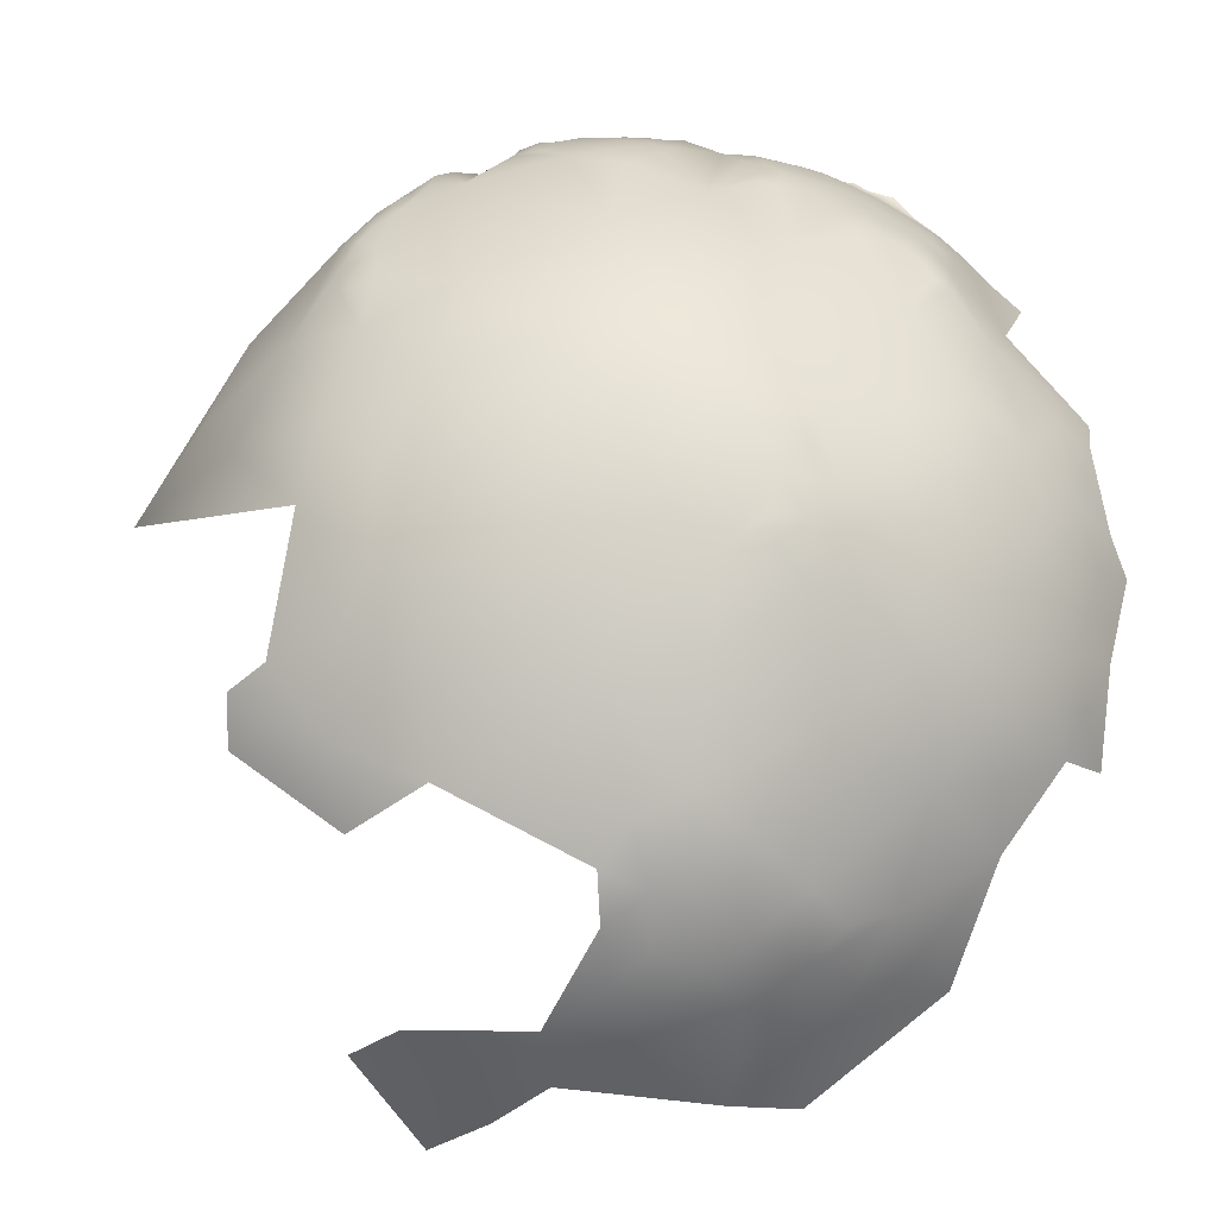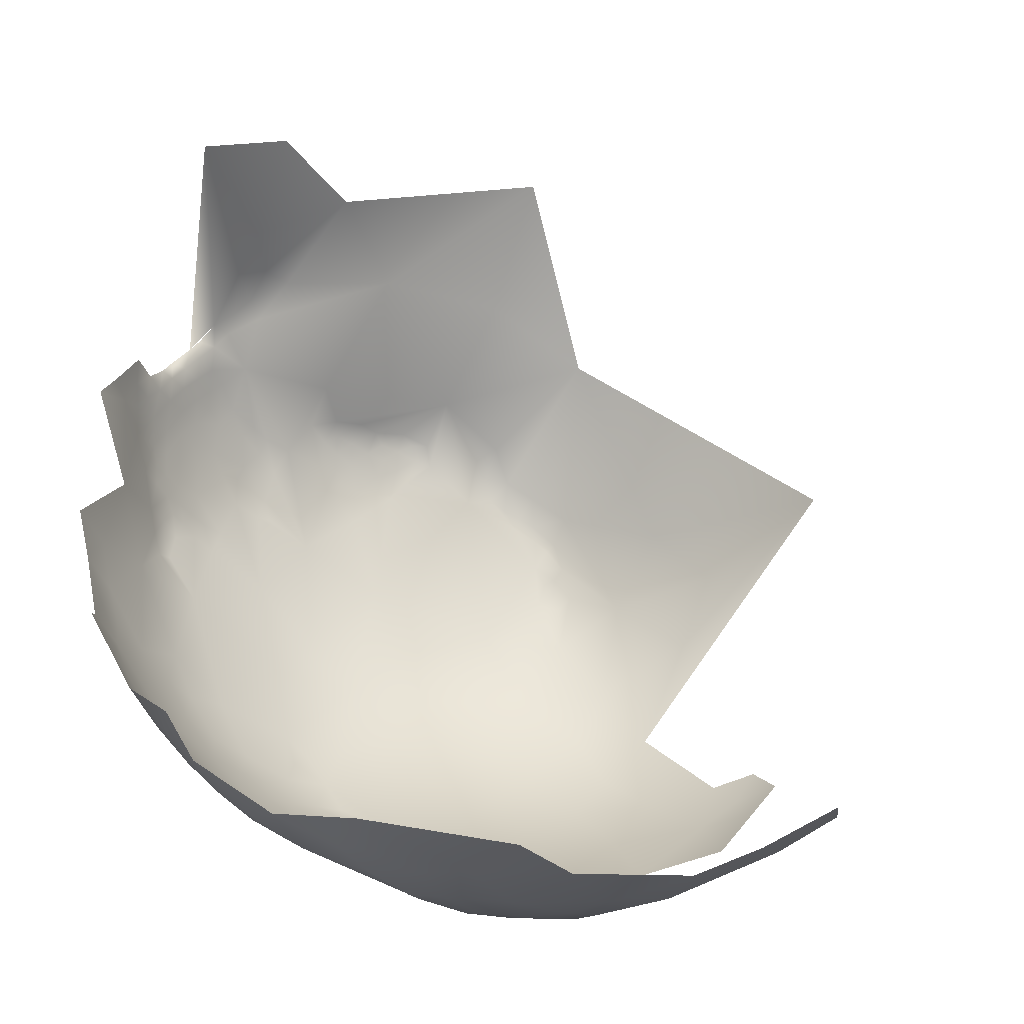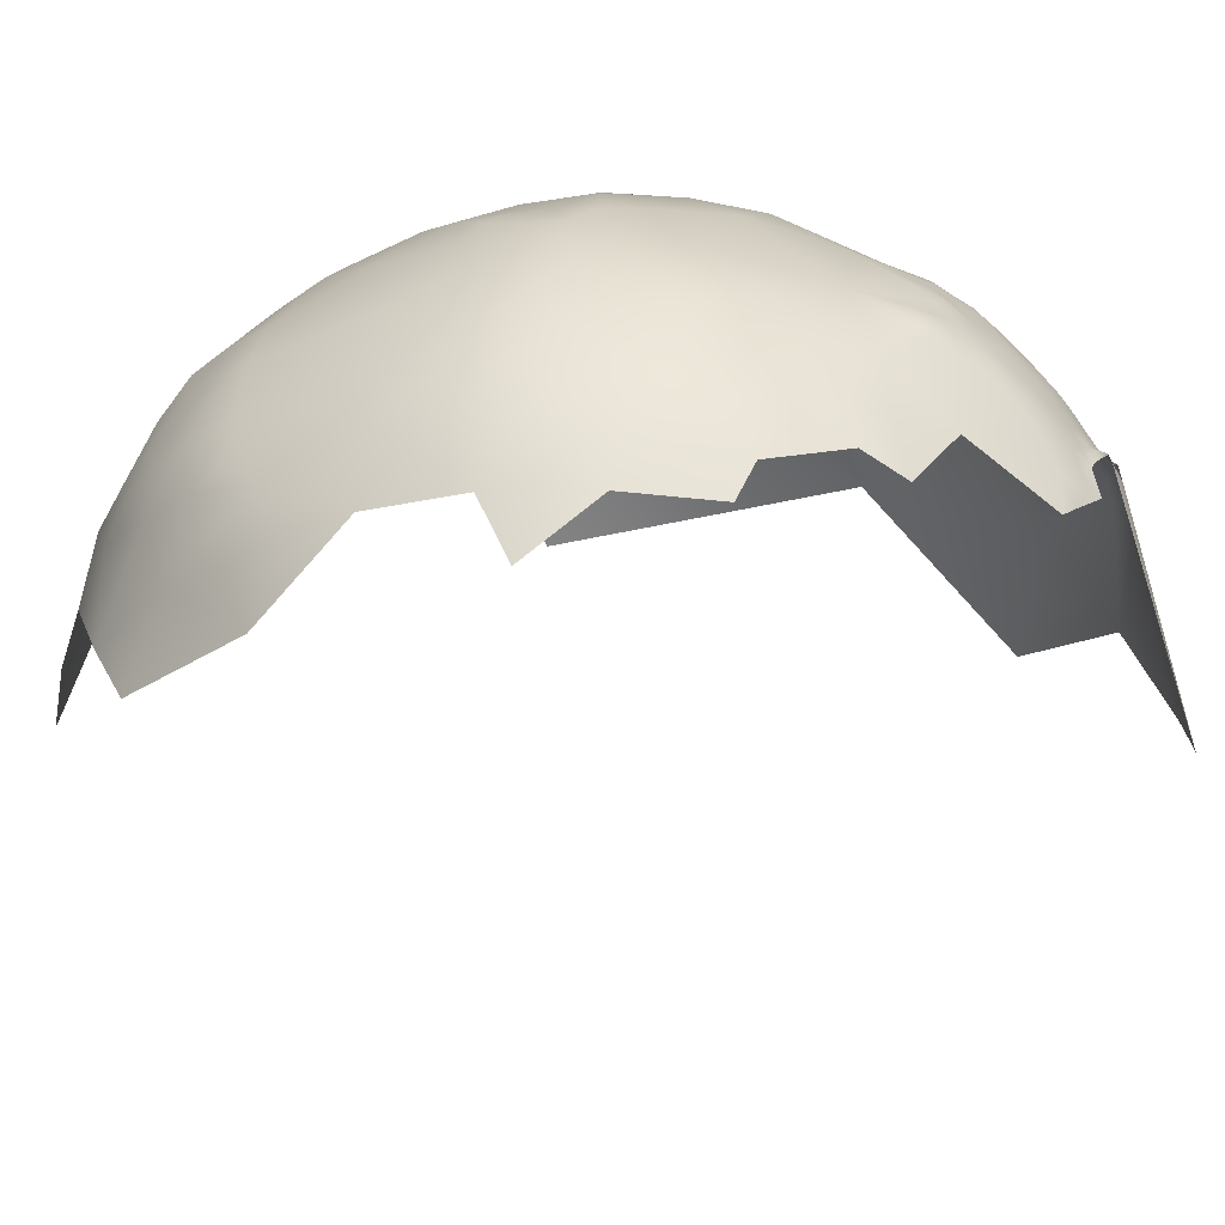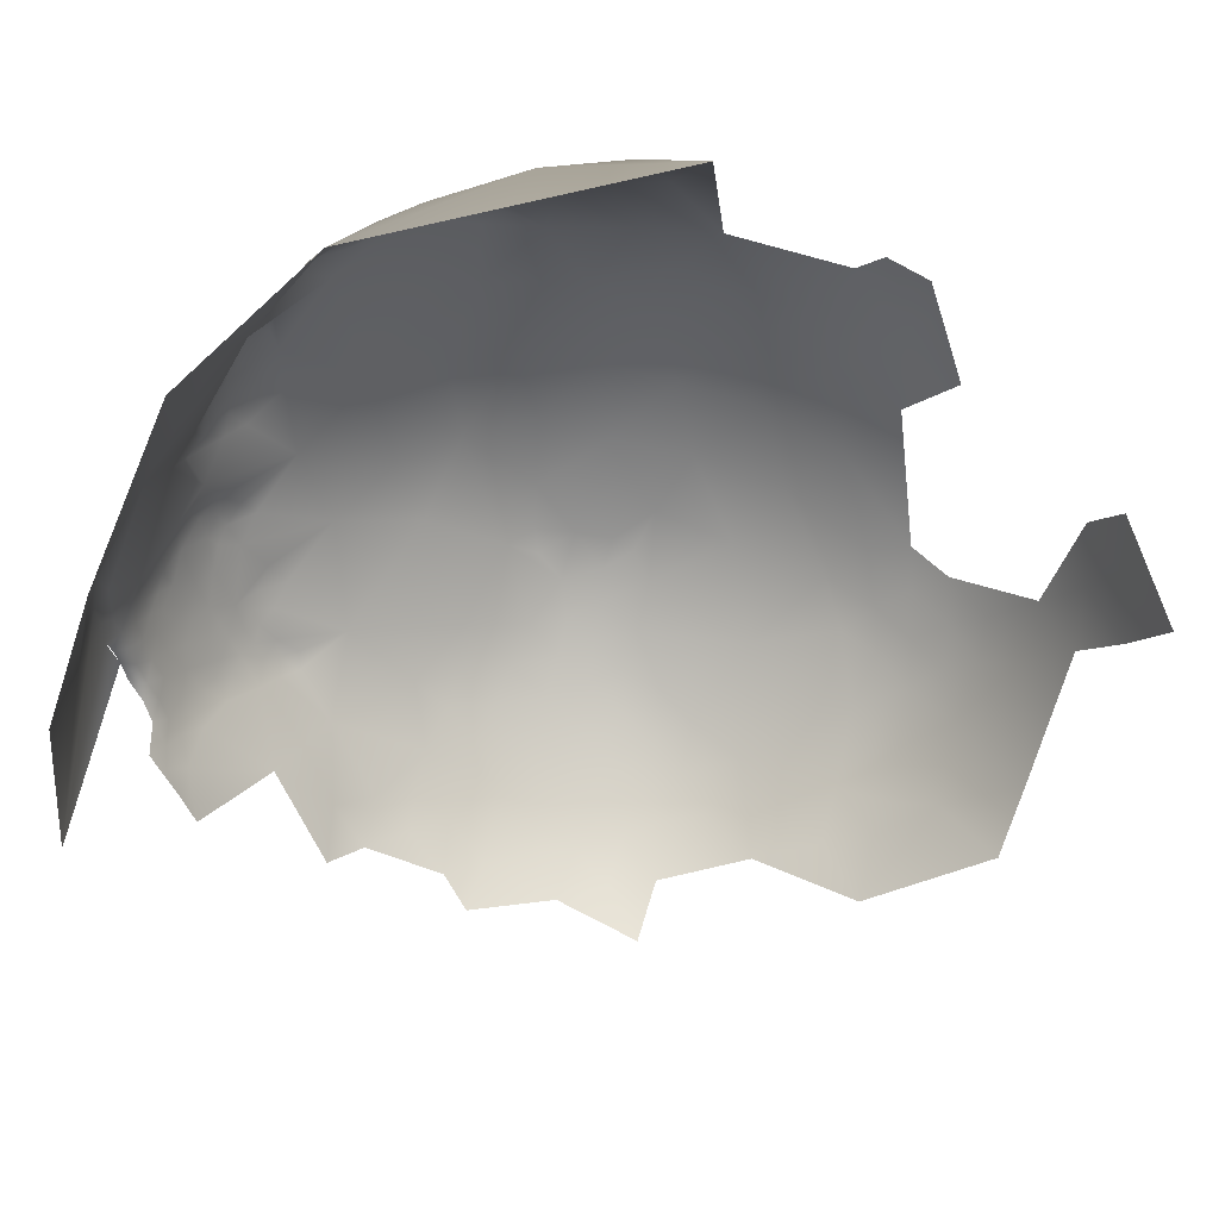
<metadata>
{"format":"obj","ext":"obj","renderer":"f3d","projection":"perspective","resolution":1024,"background":"white","views":[{"elev":-74.2,"azim":-114.7,"up":"+Z"},{"elev":-0.6,"azim":39.2,"up":"+Z"},{"elev":-68.3,"azim":-134.4,"up":"+Y"},{"elev":17.4,"azim":32.7,"up":"+Y"}]}
</metadata>
<code>
v -653.4 356.2 -332.8
v -653.4 354.6 -335.2
v -653.1 357.3 -336.8
v -652.8 359.8 -334.6
v -652 360.5 -339
v -651.6 358.3 -342.4
v -651.2 360.8 -342.7
v -652.7 353.6 -339.8
v -653.7 350.8 -334.1
v -654 349.2 -330.3
v -654 345 -333.3
v -653.7 342 -335.1
v -653.7 340.1 -332.6
v -653.4 339.5 -336.6
v -652.9 339.7 -340.1
v -652.8 336.2 -338.6
v -653.2 336.5 -334.7
v -653.5 336.7 -330.8
v -652.7 333.6 -336.3
v -651.9 330.1 -334.2
v -653.3 344.1 -338.5
v -652.8 342.5 -342
v -652.7 345.3 -343.6
v -652.4 339.9 -343.2
v -651.7 341.9 -345.9
v -651 345.8 -348.6
v -651.3 336.9 -346
v -652.4 337.3 -341.9
v -651.1 333.9 -346.3
v -650 334.2 -349.6
v -649.5 331.4 -349
v -650.5 331 -345.2
v -650.9 330.5 -340.8
v -651.8 334.5 -342.9
v -652 349 -345.3
v -653.6 336.9 -326.7
v -653.1 333.3 -329.3
v -653 333.1 -324.5
v -653.1 333.9 -332.9
v -653 359.9 -330.4
v -652.9 358.3 -325.4
v -652.5 361.3 -327.7
v -651.9 362.7 -334
v -651.1 365.6 -329.6
v -653.5 355.9 -326.9
v -653.5 353.5 -322.3
v -653.8 350.5 -321.5
v -654 350.6 -325
v -653.3 350.3 -317.8
v -653.6 347.6 -319.2
v -652.9 347.5 -315.2
v -653.7 344.3 -320.9
v -653.3 344.3 -317.1
v -652.7 344.3 -313.1
v -653.2 341.1 -315.3
v -653.4 340.8 -318.9
v -653.8 340.8 -323.1
v -654.1 344.8 -325
v -653.9 340.6 -327.3
v -653.2 337.4 -321.3
v -654.1 343.9 -329.1
v -653 337.7 -317.2
v -652.8 334.4 -319.5
v -652.9 335.1 -316
v -652.4 331 -321
v -654.2 338.7 -314.3
v -651.3 327.5 -318.8
v -651.6 328 -322.7
v -651.4 327.7 -327.8
v -649.8 323.4 -321.9
v -650.2 324.4 -317.3
v -648.7 319.9 -318.5
v -652.3 331.5 -317.1
v -650.8 327.4 -314.4
v -647.5 315.5 -320.8
v -654 347.7 -322.5
v -653.3 344.6 -310.2
v -652.2 347.4 -311
v -651.4 354.5 -314.7
v -651.5 350.1 -308.6
v -650.3 350.7 -304.7
v -649.2 355.8 -305.6
v -649 353.7 -302.1
v -651.8 347 -307.1
v -653.2 342.2 -311.8
v -645.5 359.7 -298.8
v -645.9 354.4 -297
v -642.2 348.6 -290.8
v -646.8 348.3 -298
v -601.9 415.2 -345.8
v -627 404 -344.5
v -626.8 404.7 -342.4
v -627.7 404.5 -339.8
v -624.7 406.4 -338.5
v -624.5 406.4 -343.9
v -619.1 409.1 -342.5
v -620.8 408.1 -347.5
v -621.8 407.1 -348.8
v -623.8 406.3 -347
v -629 402.9 -340.9
v -628.6 403.5 -335.5
v -618.5 407.8 -352.2
v -622.7 404.8 -351.8
v -619.5 406.6 -354.3
v -619.2 405.8 -357
v -620.7 403.4 -359.1
v -620.9 405.3 -355.2
v -616.3 407.2 -357.8
v -617.6 405.6 -359.9
v -631.2 401.5 -338.9
v -633.4 397.3 -339.2
v -633.1 399.2 -331.3
v -632.1 401.2 -334.6
v -629.9 401.5 -328.9
v -648.5 376.3 -330
v -648.3 376.3 -326.7
v -647.2 379.1 -328
v -647.4 379.2 -332.2
v -645.9 382.2 -329.8
v -644.6 383.3 -325.8
v -644.5 384.7 -328.2
v -644.3 385 -331.2
v -648.5 376.1 -333.1
v -648 376.7 -335.8
v -646.6 379.7 -337.2
v -647.5 375.8 -339.9
v -642.9 387.5 -329.4
v -649.3 372.6 -332.6
v -649.3 373.7 -327.8
v -648.6 373.7 -336.9
v -647.6 375.4 -323.9
v -645.7 380.1 -324.3
v -645.8 378.2 -342.9
v -644.9 383.9 -334.3
v -642.9 387.2 -333.2
v -643.1 385.6 -338.4
v -641.3 389.4 -334.2
v -638.9 392.3 -332.2
v -641.4 389.8 -328.3
v -642 388.1 -326.1
v -639.3 391.9 -328.3
v -641 390.2 -331.2
v -650 371 -324.7
v -646.8 371.4 -317.8
v -640.5 352.1 -370.3
v -642.1 362.2 -365.2
v -628.8 356.2 -385
v -629.1 344.6 -385.9
v -629.4 348.7 -385.6
v -632.7 346.5 -381.8
v -626.2 340 -388.3
v -625.2 333.5 -388.2
v -625.4 327.6 -386.1
v -625.7 321.4 -383.3
v -629.6 333 -383.9
v -621.3 336 -391.9
v -621.1 329.8 -390.4
v -621 323.4 -388.4
v -617 325.5 -392.1
v -616.3 319.2 -390.1
v -611 322.4 -394.2
v -615.4 331.4 -394.5
v -611 314.7 -391.1
v -621.3 317 -385
v -630.8 326.5 -380.4
v -614.4 339.5 -396.2
v -616.9 344.6 -395.5
v -621 341.7 -392.7
v -619.7 346.7 -393.8
v -624.5 347.9 -389.7
v -605.3 317.3 -394.9
v -631.7 320.9 -376.7
v -605 309.8 -391.4
v -627.3 315.4 -378.4
v -632.3 315.9 -372.9
v -628.5 309.7 -372.8
v -622.7 310.1 -379.4
v -622.4 303.9 -374.6
v -596.3 312.6 -395.6
v -599.4 304.2 -389.9
v -610.7 307.7 -387.1
v -605.1 303.2 -386.9
v -616.4 312.4 -386.3
v -590 299.1 -388.5
v -626.9 303.2 -368.7
v -610.2 300.7 -382
v -609.4 294.6 -376.4
v -615.9 299.2 -376.3
v -603.2 295 -380.8
v -616.4 305.5 -381.5
v -615.3 292.8 -369.9
v -621.4 299.1 -370.6
v -625.7 298.6 -364.5
v -631.6 305 -363.6
v -636.2 309.3 -360.6
v -639.3 310.5 -354.7
v -636.9 315.4 -364.9
v -636.5 321.3 -370.4
v -637.7 303.9 -349.2
v -641.8 311 -346.7
v -640.1 326.2 -366.6
v -636.2 326.3 -373.8
v -636.5 333.9 -375.2
v -624.6 293 -358.1
v -639.3 303.6 -341.5
v -634.8 304.6 -357.1
v -629.3 298 -358.6
v -601.7 287.8 -372.7
v -579.7 302.4 -392.8
v -569.9 296.5 -387.7
v -580 310.2 -397.8
v -570.9 305.2 -394.1
v -580.4 347.4 -407.4
v -587.2 342.2 -406.3
v -578.8 338.2 -407.4
v -573.2 349 -408.3
v -572.7 341.9 -407.8
v -572.1 334.3 -406.8
v -584.2 333.8 -406
v -577.8 331 -406.3
v -580.3 322.6 -403.4
v -571.5 326.6 -405.2
v -571.1 317.6 -401.7
v -561.8 323.6 -402.5
v -565.3 337.8 -406.8
v -559 333.5 -404.9
v -565.5 330.6 -405.6
v -577 316 -401.6
v -568.6 310.2 -397.1
v -561.1 311.7 -396.4
v -566.1 345.3 -407.6
v -558.4 340.5 -405.8
v -551.5 335 -402.5
v -539.8 340.3 -398.1
v -538.6 350.5 -397.7
v -538.1 361.2 -396.3
v -531.3 355.3 -393.2
v -529.6 365.3 -390.4
v -548.4 345.6 -402.9
v -529.9 344.5 -393.4
v -519.9 349.8 -387.1
v -547.9 307.6 -391
v -546.2 318 -396.1
v -575.1 396.2 -390.8
v -568 393.4 -392.5
v -570.5 386.1 -396.8
v -563.5 389.1 -394.5
v -568.5 399.1 -388.2
v -561.7 396 -389.7
v -625.3 393 -365.1
v -614.8 402.3 -367
v -626.8 379.6 -376.5
v -633.7 379.5 -368.2
v -640 377.9 -356.6
v -647.6 366.9 -347.7
v -626.9 367.9 -383
v -635.3 365.8 -374
v -618.4 364.1 -390.5
v -614.4 392.2 -378.4
v -645 322.9 -350.9
v -647.1 354.5 -355.7
v -606.9 410.1 -359.6
v -603.9 401.9 -375.3
v -607.1 361.5 -397.7
v -617.6 377.6 -385.9
v -607.8 374.2 -393.6
v -607.1 385.3 -388.6
v -645.9 336.2 -357
v -573.4 372.1 -404
v -583.6 363.6 -404.4
v -593.5 356.6 -403.7
v -583.4 377.8 -399.8
v -584.3 389.3 -394.1
v -595.3 370.4 -400.1
v -592.4 411.2 -366.3
v -593.6 400.8 -383.7
v -601.9 346.9 -401.6
v -613.5 351.4 -396.6
v -595 381.9 -395.7
v -561 378.5 -399.5
v -590.4 416.3 -353.7
v -598.5 330.4 -400.9
v -603.3 393.9 -384.2
v -595.2 390.4 -390.5
v -633.8 363 -284.3
v -634.8 375.8 -298.2
v -624.1 394.1 -302.4
v -614.5 407.8 -313.5
v -633.3 346.8 -275
v -645.3 319.1 -336.8
v -634.2 391.8 -320.5
v -569 419.9 -339
v -635.1 328.3 -278
v -614.6 394 -279.9
f 85 77 54
f 107 104 105
f 8 3 6
f 126 124 125
f 108 109 105
f 95 99 91
f 22 25 24
f 29 30 31
f 126 125 133
f 28 27 34
f 103 98 102
f 28 24 27
f 98 99 97
f 23 35 26
f 5 6 3
f 5 7 6
f 92 95 91
f 115 118 123
f 137 142 138
f 115 123 128
f 32 29 31
f 100 93 92
f 116 129 131
f 3 4 5
f 21 15 14
f 103 104 107
f 103 102 104
f 17 16 19
f 15 24 28
f 119 120 121
f 119 121 122
f 140 139 127
f 107 105 106
f 108 105 104
f 25 23 26
f 12 21 14
f 40 42 43
f 122 135 134
f 94 95 92
f 94 92 93
f 34 27 29
f 23 25 22
f 16 14 15
f 120 119 117
f 37 36 18
f 34 32 33
f 34 29 32
f 17 14 16
f 22 24 15
f 22 15 21
f 141 138 142
f 16 15 28
f 129 115 128
f 42 44 43
f 115 129 116
f 17 18 13
f 17 39 18
f 47 46 48
f 2 3 8
f 39 17 19
f 95 97 99
f 95 96 97
f 94 96 95
f 50 47 76
f 127 122 121
f 127 135 122
f 117 119 118
f 123 124 130
f 123 130 128
f 39 19 20
f 54 77 78
f 39 37 18
f 84 80 78
f 13 14 17
f 13 12 14
f 63 62 60
f 62 66 55
f 62 55 56
f 141 142 139
f 63 64 62
f 142 127 139
f 140 127 121
f 142 137 135
f 142 135 127
f 60 62 56
f 117 115 116
f 117 118 115
f 41 42 40
f 76 47 48
f 52 50 76
f 52 76 58
f 1 3 2
f 1 4 3
f 113 111 112
f 51 49 50
f 53 56 55
f 79 49 51
f 132 120 117
f 57 52 58
f 53 51 50
f 53 50 52
f 38 36 37
f 56 53 52
f 64 66 62
f 84 78 77
f 100 101 93
f 100 110 101
f 114 113 112
f 59 58 61
f 59 57 58
f 57 56 52
f 54 55 85
f 132 117 116
f 73 64 63
f 57 60 56
f 70 71 67
f 70 67 68
f 73 63 65
f 49 47 50
f 40 43 4
f 40 4 1
f 74 67 71
f 81 80 84
f 53 54 51
f 53 55 54
f 67 65 68
f 67 73 65
f 51 78 79
f 51 54 78
f 80 79 78
f 85 55 66
f 74 73 67
f 72 71 70
f 81 82 80
f 113 110 111
f 113 101 110
f 118 124 123
f 61 10 11
f 34 16 28
f 83 82 81
f 130 124 126
f 87 86 83
f 106 105 109
f 63 38 65
f 60 38 63
f 27 30 29
f 1 2 9
f 103 99 98
f 27 24 25
f 118 125 124
f 11 21 12
f 11 10 9
f 97 102 98
f 59 18 36
f 135 136 134
f 45 41 40
f 88 87 89
f 33 16 34
f 33 19 16
f 45 48 46
f 13 11 12
f 108 104 102
f 150 149 148
f 57 59 36
f 151 148 170
f 167 166 168
f 167 168 169
f 23 22 21
f 140 121 120
f 9 2 8
f 119 122 134
f 170 148 149
f 100 92 91
f 166 156 168
f 89 87 83
f 132 116 131
f 59 13 18
f 136 133 125
f 37 39 20
f 143 131 129
f 162 156 166
f 157 156 162
f 58 76 48
f 157 152 156
f 158 153 157
f 158 157 159
f 134 136 125
f 103 107 106
f 69 38 37
f 13 61 11
f 13 59 61
f 198 201 202
f 114 101 113
f 43 5 4
f 154 153 158
f 20 19 33
f 153 152 157
f 153 155 152
f 60 57 36
f 60 36 38
f 160 158 159
f 159 157 162
f 68 65 38
f 68 38 69
f 94 93 101
f 161 160 159
f 144 131 143
f 156 151 168
f 156 152 151
f 49 46 47
f 176 175 174
f 41 45 46
f 175 172 174
f 177 176 174
f 137 136 135
f 82 79 80
f 164 154 158
f 164 158 160
f 89 83 81
f 163 160 161
f 171 163 161
f 140 141 139
f 217 213 216
f 215 213 217
f 215 214 213
f 219 214 215
f 69 37 20
f 248 245 244
f 220 219 215
f 206 195 194
f 173 163 171
f 168 170 169
f 168 151 170
f 183 164 160
f 183 160 163
f 70 68 69
f 153 165 155
f 247 246 245
f 218 220 215
f 218 215 217
f 193 194 185
f 232 225 231
f 181 183 163
f 181 163 173
f 231 217 216
f 222 220 218
f 221 220 222
f 188 190 186
f 207 194 193
f 207 206 194
f 227 222 218
f 227 218 225
f 178 176 177
f 154 165 153
f 199 200 196
f 86 82 83
f 190 183 181
f 249 245 248
f 249 247 245
f 206 196 195
f 206 199 196
f 182 181 173
f 180 182 173
f 180 173 179
f 192 185 178
f 192 193 185
f 188 192 178
f 204 207 193
f 185 176 178
f 223 228 221
f 179 173 171
f 225 217 231
f 225 218 217
f 75 72 70
f 186 190 181
f 186 181 182
f 72 74 71
f 197 198 175
f 223 221 222
f 205 200 199
f 187 188 186
f 189 187 186
f 226 225 232
f 226 227 225
f 154 172 165
f 154 174 172
f 198 202 172
f 198 172 175
f 191 192 188
f 191 188 187
f 202 203 165
f 202 165 172
f 224 223 222
f 224 222 227
f 155 165 203
f 189 186 182
f 89 81 84
f 174 154 164
f 177 174 164
f 233 226 232
f 170 149 147
f 178 177 190
f 178 190 188
f 155 151 152
f 177 183 190
f 177 164 183
f 150 147 149
f 208 187 189
f 238 237 236
f 237 235 236
f 235 234 239
f 201 203 202
f 268 31 30
f 151 150 148
f 197 201 198
f 278 167 169
f 266 265 267
f 260 32 31
f 161 159 162
f 239 233 232
f 280 246 247
f 251 106 109
f 234 233 239
f 276 284 283
f 263 276 283
f 273 279 284
f 273 272 279
f 224 227 226
f 194 176 185
f 272 274 279
f 246 244 245
f 196 197 195
f 194 195 197
f 261 146 145
f 240 235 237
f 240 234 235
f 251 109 108
f 263 283 259
f 211 228 223
f 212 209 211
f 271 274 270
f 257 145 146
f 212 229 230
f 266 258 265
f 263 259 251
f 270 274 272
f 270 272 269
f 230 229 223
f 230 223 224
f 221 219 220
f 266 264 258
f 191 193 192
f 260 31 268
f 176 197 175
f 176 194 197
f 259 250 251
f 199 206 207
f 290 260 200
f 260 196 200
f 290 69 20
f 211 221 228
f 210 209 212
f 241 240 237
f 229 212 211
f 229 211 223
f 260 33 32
f 290 20 33
f 290 33 260
f 250 106 251
f 208 191 187
f 268 30 27
f 259 283 267
f 189 182 180
f 243 242 230
f 262 251 108
f 204 193 191
f 291 114 112
f 252 257 253
f 252 256 257
f 278 166 167
f 265 258 256
f 265 256 252
f 291 141 140
f 273 244 246
f 258 147 256
f 184 189 180
f 279 274 266
f 284 267 283
f 279 267 284
f 279 266 267
f 262 275 263
f 262 263 251
f 261 26 35
f 255 6 7
f 184 180 179
f 291 138 141
f 255 7 5
f 282 214 219
f 278 258 264
f 268 27 25
f 269 246 280
f 255 146 261
f 255 126 133
f 290 200 205
f 290 70 69
f 290 75 70
f 254 255 133
f 250 252 253
f 257 256 147
f 268 25 26
f 277 214 282
f 184 211 209
f 277 278 264
f 277 264 271
f 274 271 264
f 274 264 266
f 275 276 263
f 272 246 269
f 272 273 246
f 278 169 170
f 239 232 231
f 260 268 201
f 260 197 196
f 260 201 197
f 277 166 278
f 238 241 237
f 259 267 265
f 255 130 126
f 273 284 276
f 243 230 224
f 291 112 111
f 262 108 102
f 271 214 277
f 224 226 233
f 282 171 161
f 259 252 250
f 259 265 252
f 261 6 255
f 254 146 255
f 236 235 239
f 280 247 249
f 271 213 214
f 270 213 271
f 270 216 213
f 243 224 233
f 210 184 209
f 281 262 90
f 281 275 262
f 276 244 273
f 254 253 257
f 254 257 146
f 250 103 106
f 291 140 120
f 254 133 136
f 268 203 201
f 282 219 221
f 285 87 88
f 282 179 171
f 210 212 230
f 282 161 162
f 258 170 147
f 258 278 170
f 261 8 6
f 255 5 43
f 255 128 130
f 282 166 277
f 282 162 166
f 288 291 287
f 268 26 261
f 257 147 150
f 285 86 87
f 255 43 44
f 291 120 132
f 289 285 88
f 243 233 234
f 269 216 270
f 262 102 97
f 242 210 230
f 268 261 145
f 288 114 291
f 294 287 286
f 262 97 96
f 286 86 285
f 291 132 131
f 288 101 114
f 293 289 88
f 288 94 101
f 286 287 291
f 291 131 144
f 288 96 94
f 293 88 89
f 286 291 144
f 286 82 86
f 294 288 287
f 294 286 285
f 292 281 90
f 293 89 84
f 292 275 281
f 293 84 85
f 286 79 82
f 292 90 288
f 292 276 275
f 103 91 99
f 91 110 100
f 138 136 137
f 91 111 110
f 103 111 91
f 111 138 291
f 111 136 138
f 254 250 253
f 111 254 136
f 250 111 103
f 111 250 254
f 96 90 262
f 96 288 90
f 58 10 61
f 1 45 40
f 10 1 9
f 48 10 58
f 45 10 48
f 1 10 45
f 21 35 23
f 9 21 11
f 8 21 9
f 8 35 21
f 35 8 261
f 128 143 129
f 79 46 49
f 79 41 46
f 79 42 41
f 79 44 42
f 44 128 255
f 44 143 128
f 44 144 143
f 79 144 44
f 144 79 286
f 134 118 119
f 118 134 125
f 155 150 151
f 203 150 155
f 150 145 257
f 203 145 150
f 203 268 145
f 179 211 184
f 179 221 211
f 221 179 282

</code>
